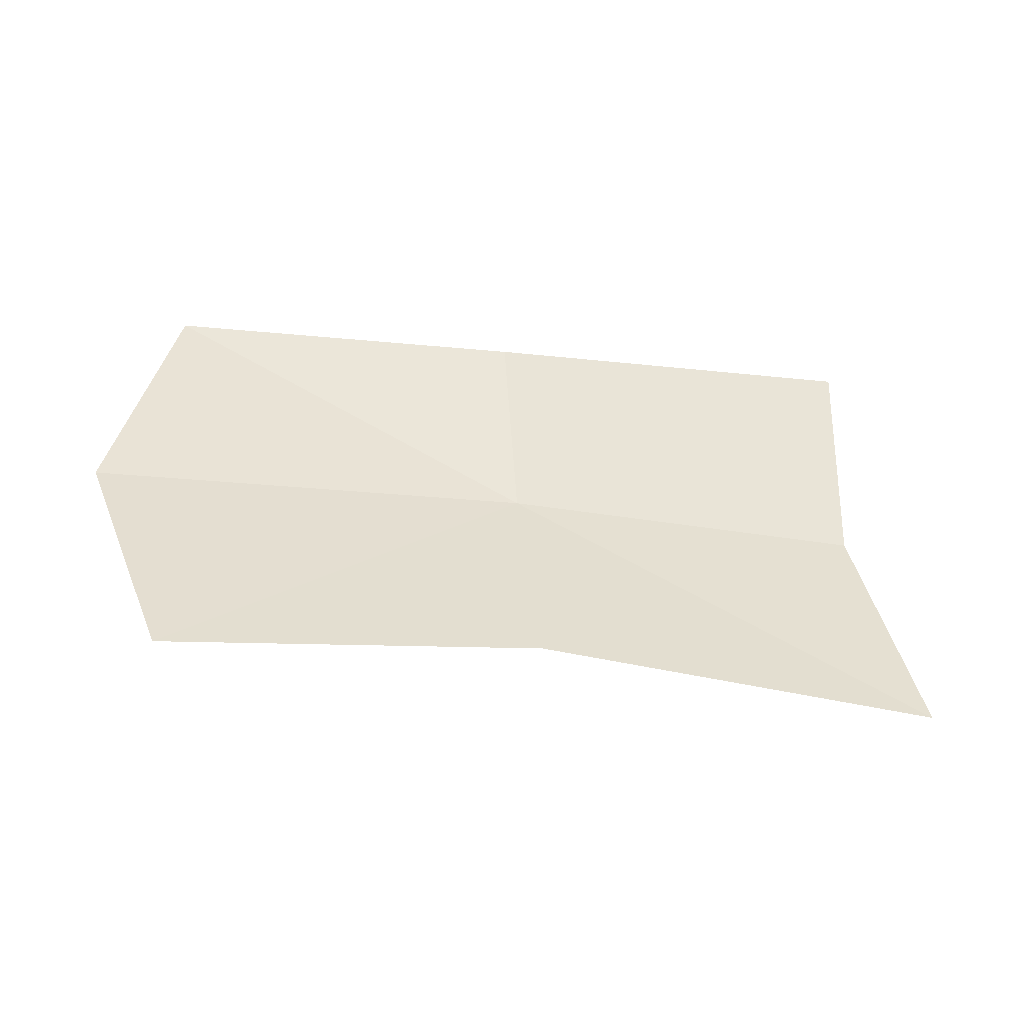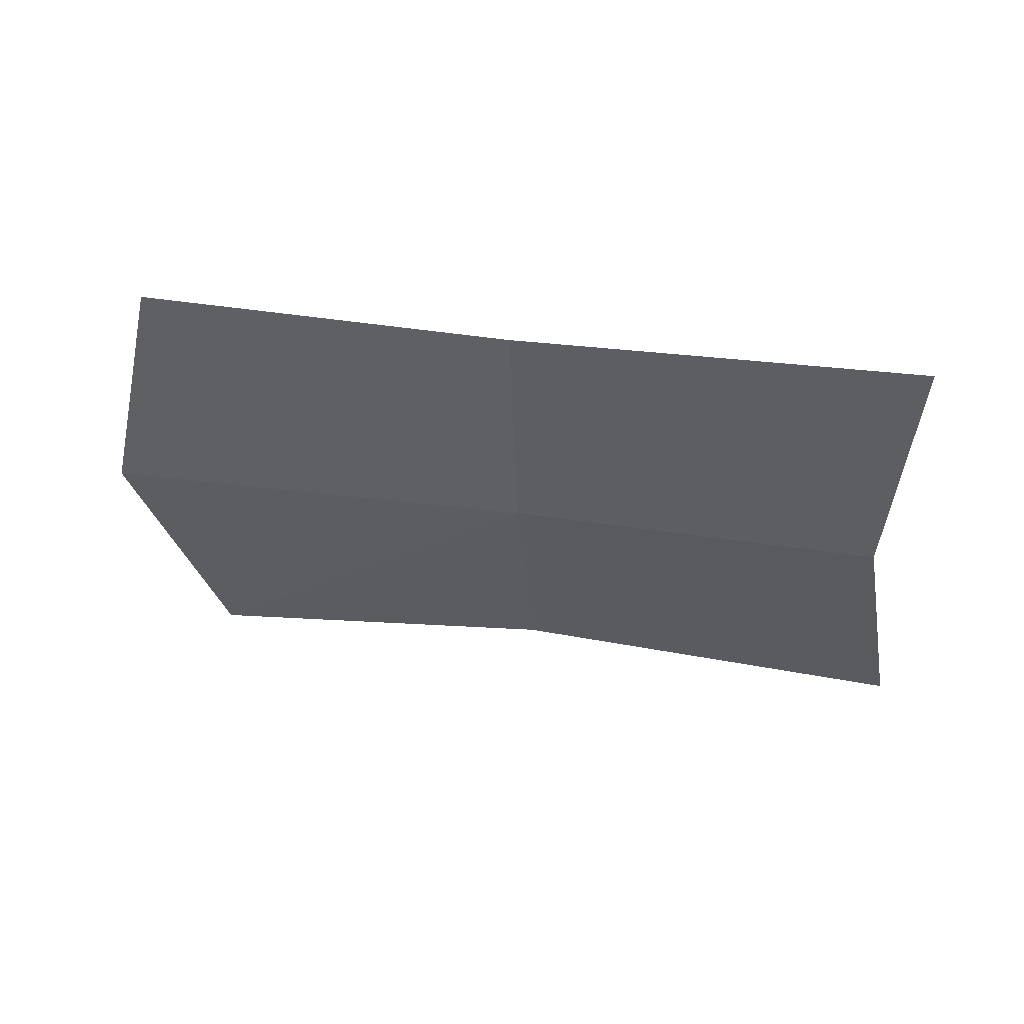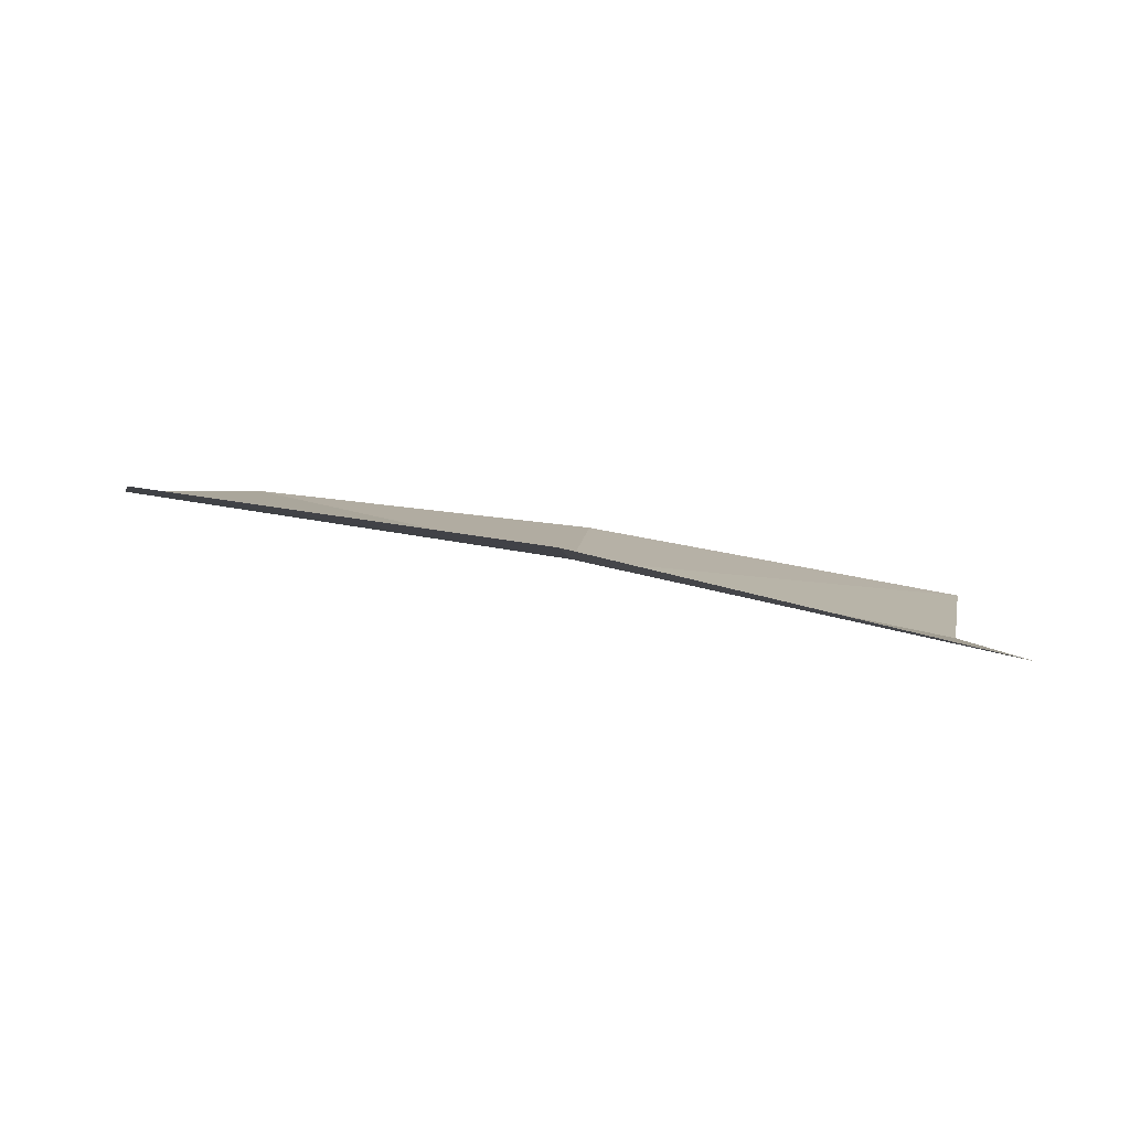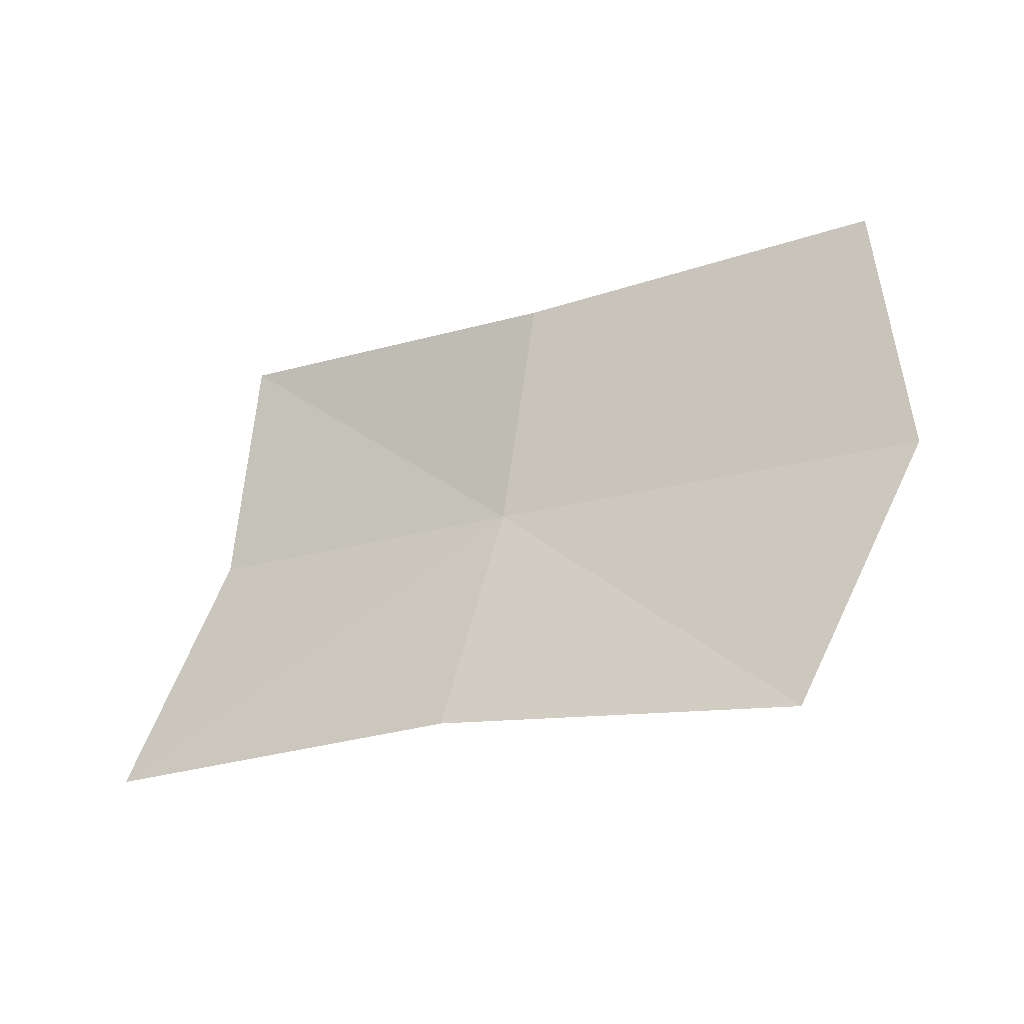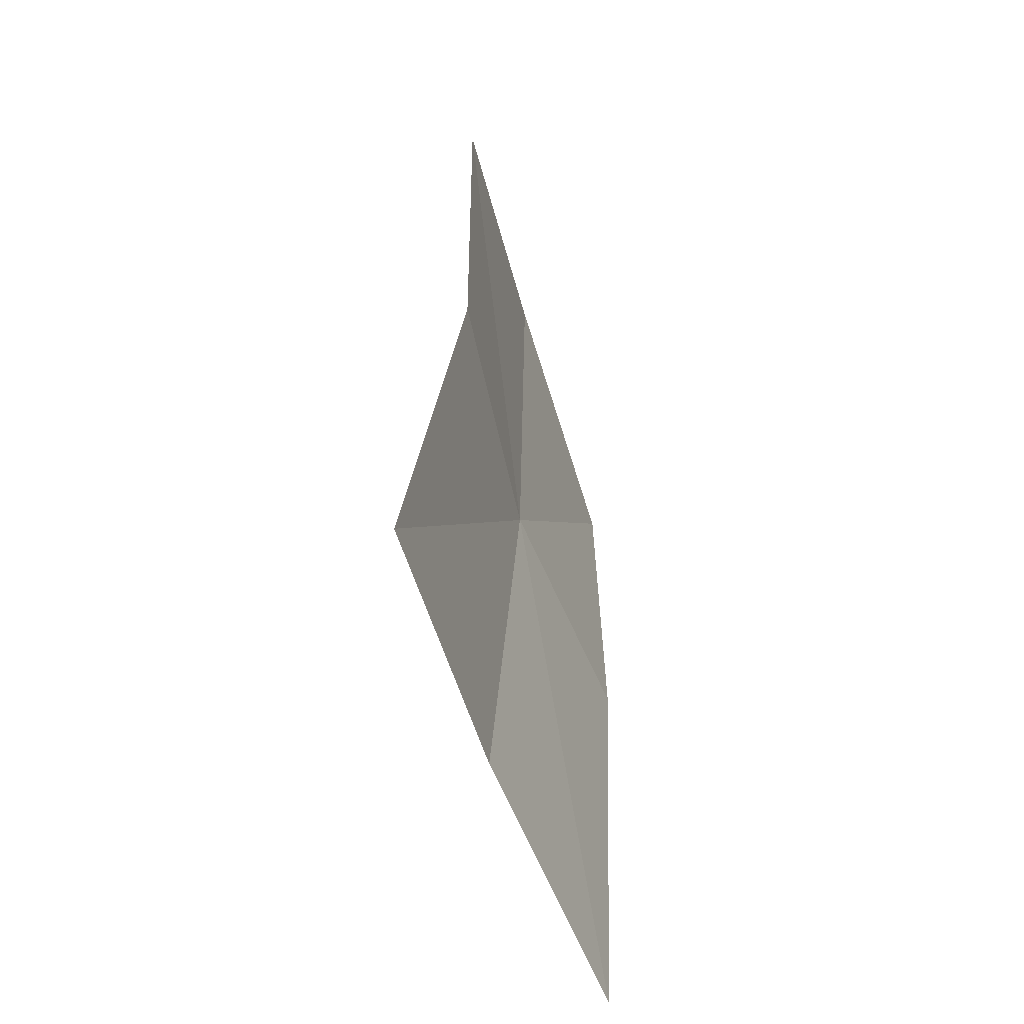
<metadata>
{"format":"obj","ext":"obj","renderer":"f3d","projection":"perspective","resolution":1024,"background":"white","views":[{"elev":24.8,"azim":-9.2,"up":"+Y"},{"elev":-57.4,"azim":-1.0,"up":"+Y"},{"elev":-14.0,"azim":-0.4,"up":"+Y"},{"elev":-15.7,"azim":-155.4,"up":"+Z"},{"elev":33.1,"azim":82.2,"up":"+Z"}]}
</metadata>
<code>
v 0.2164 0.1433 0.4391
v 0.1914 0.1534 0.4216
v 0.218 0.1501 0.4229
v 0.1843 0.1483 0.4393
v 0.2475 0.1449 0.4212
v 0.2436 0.1376 0.4393
v 0.2446 0.1322 0.4579
v 0.2154 0.1398 0.4563
v 0.1883 0.1434 0.4575
f 1 3 2
f 1 2 4
f 1 6 5
f 1 5 3
f 1 8 7
f 1 7 6
f 1 4 9
f 1 9 8

</code>
